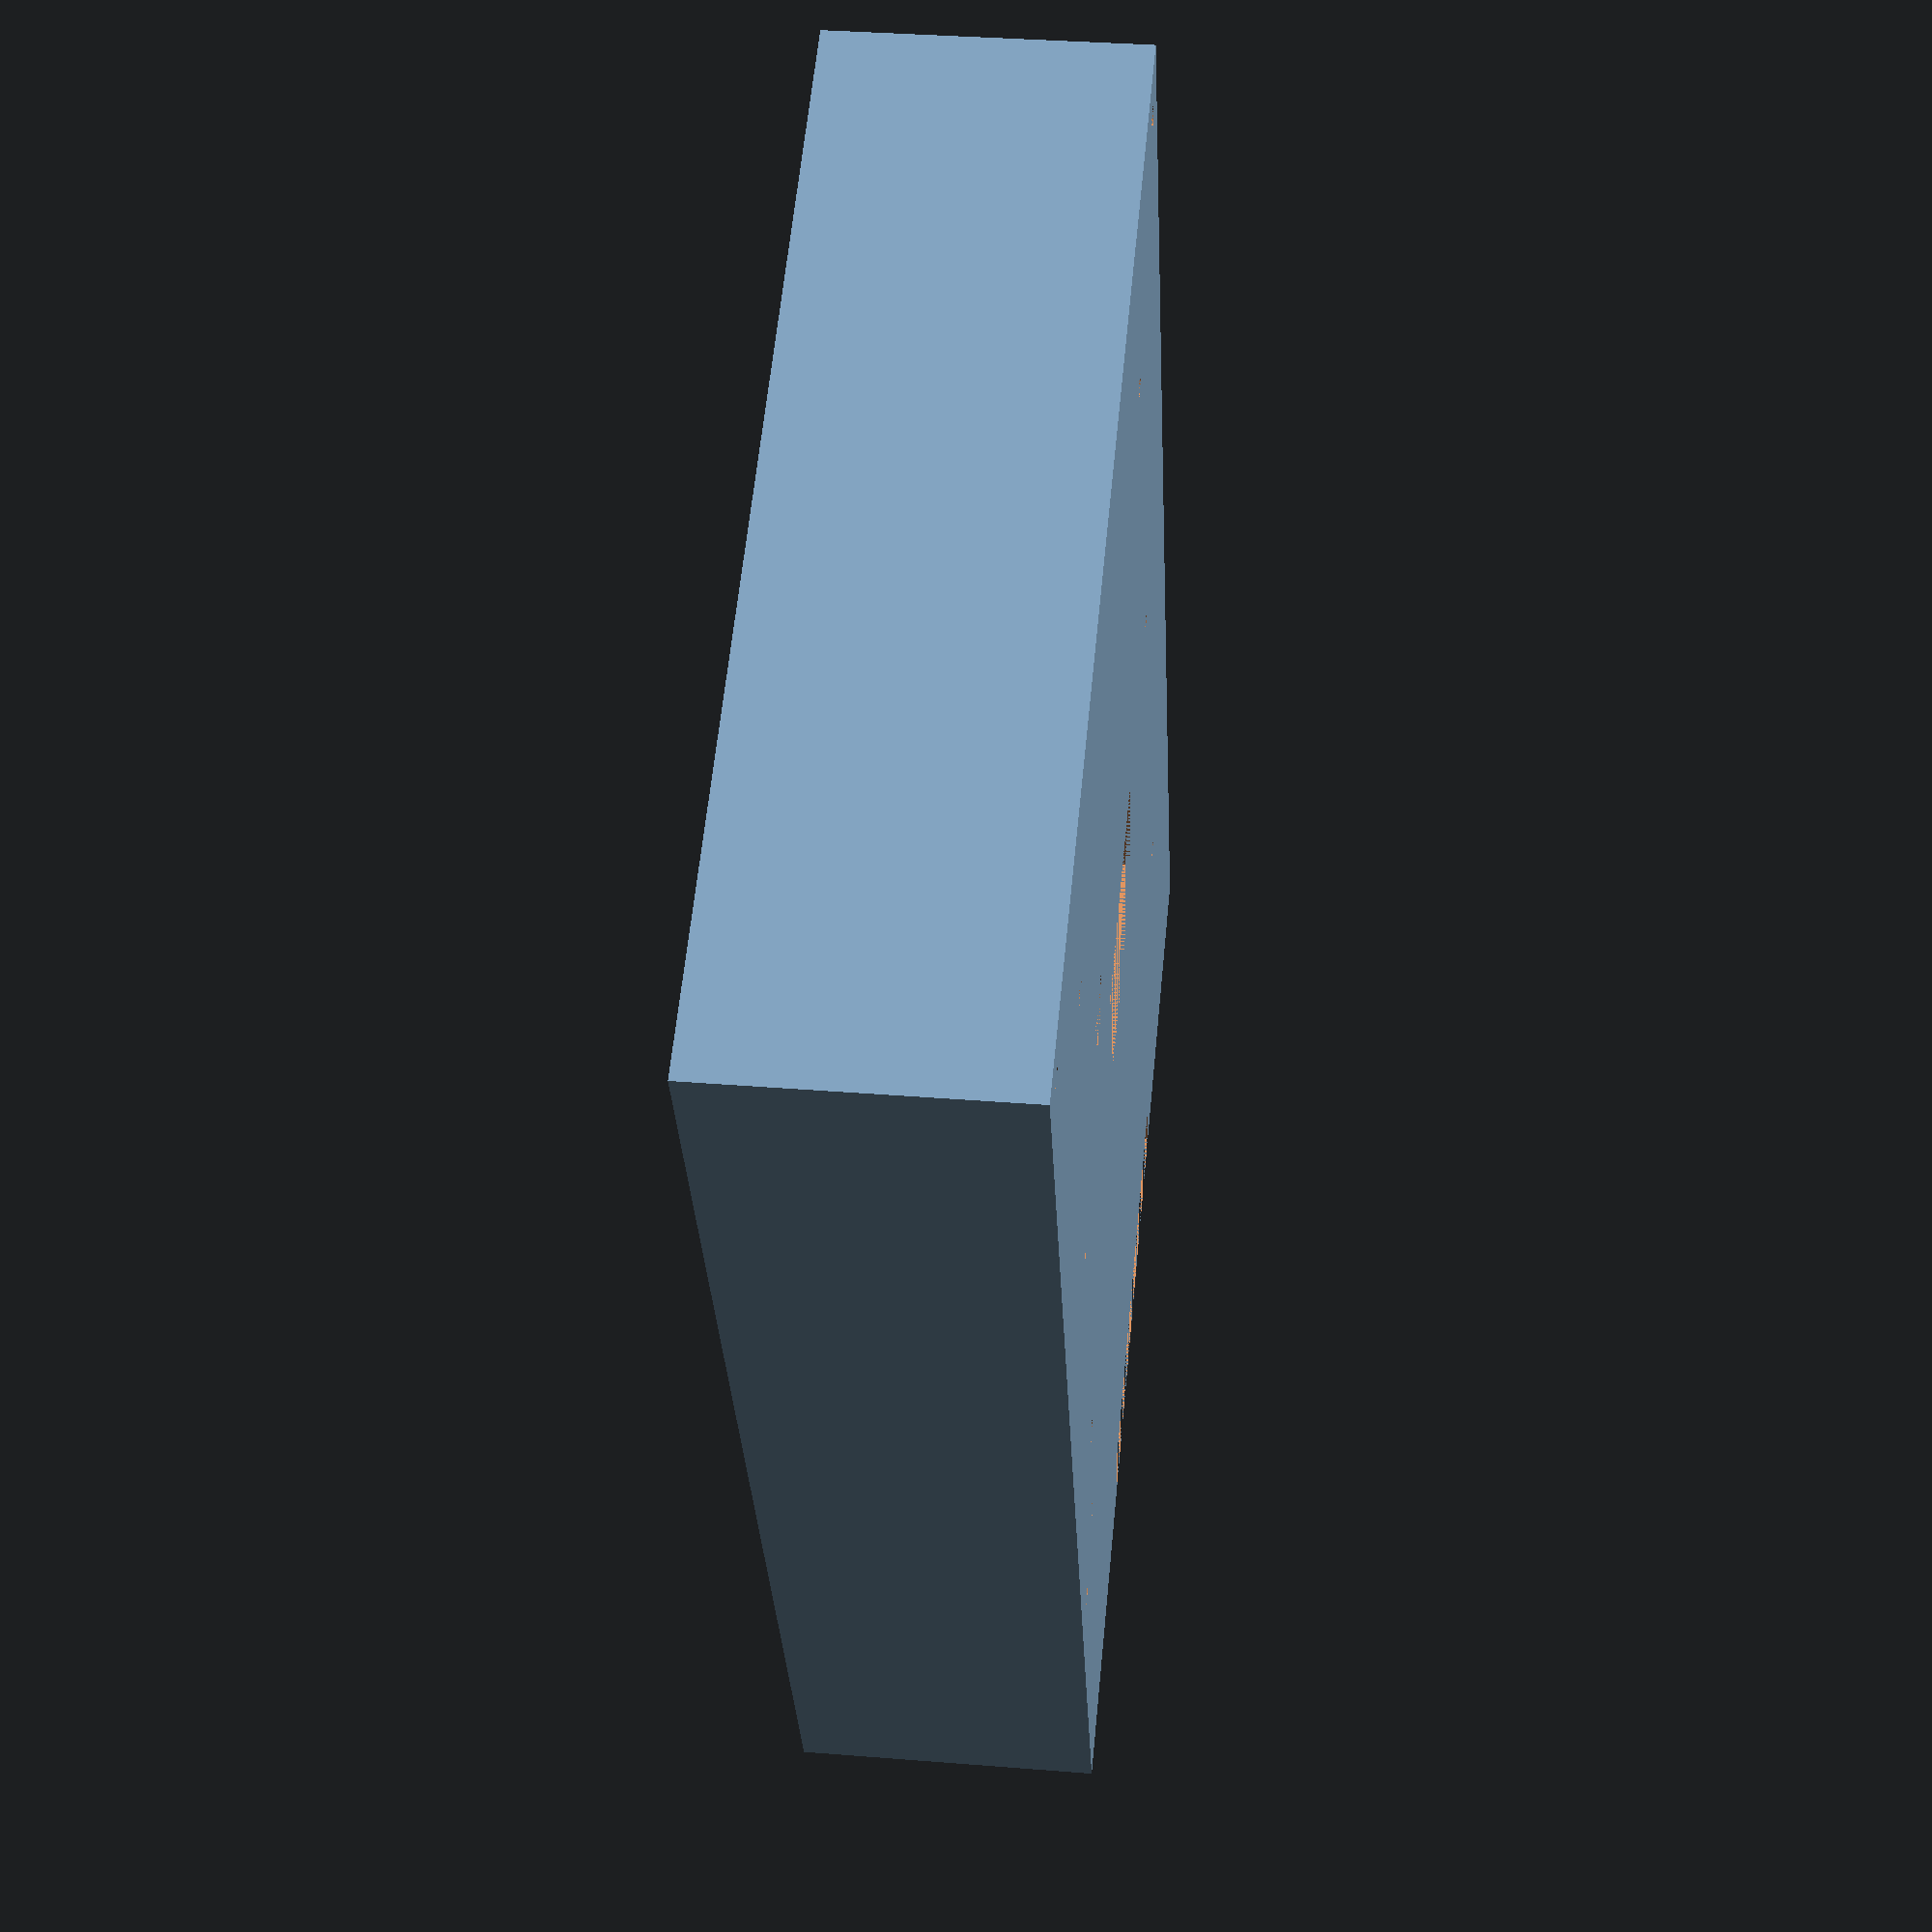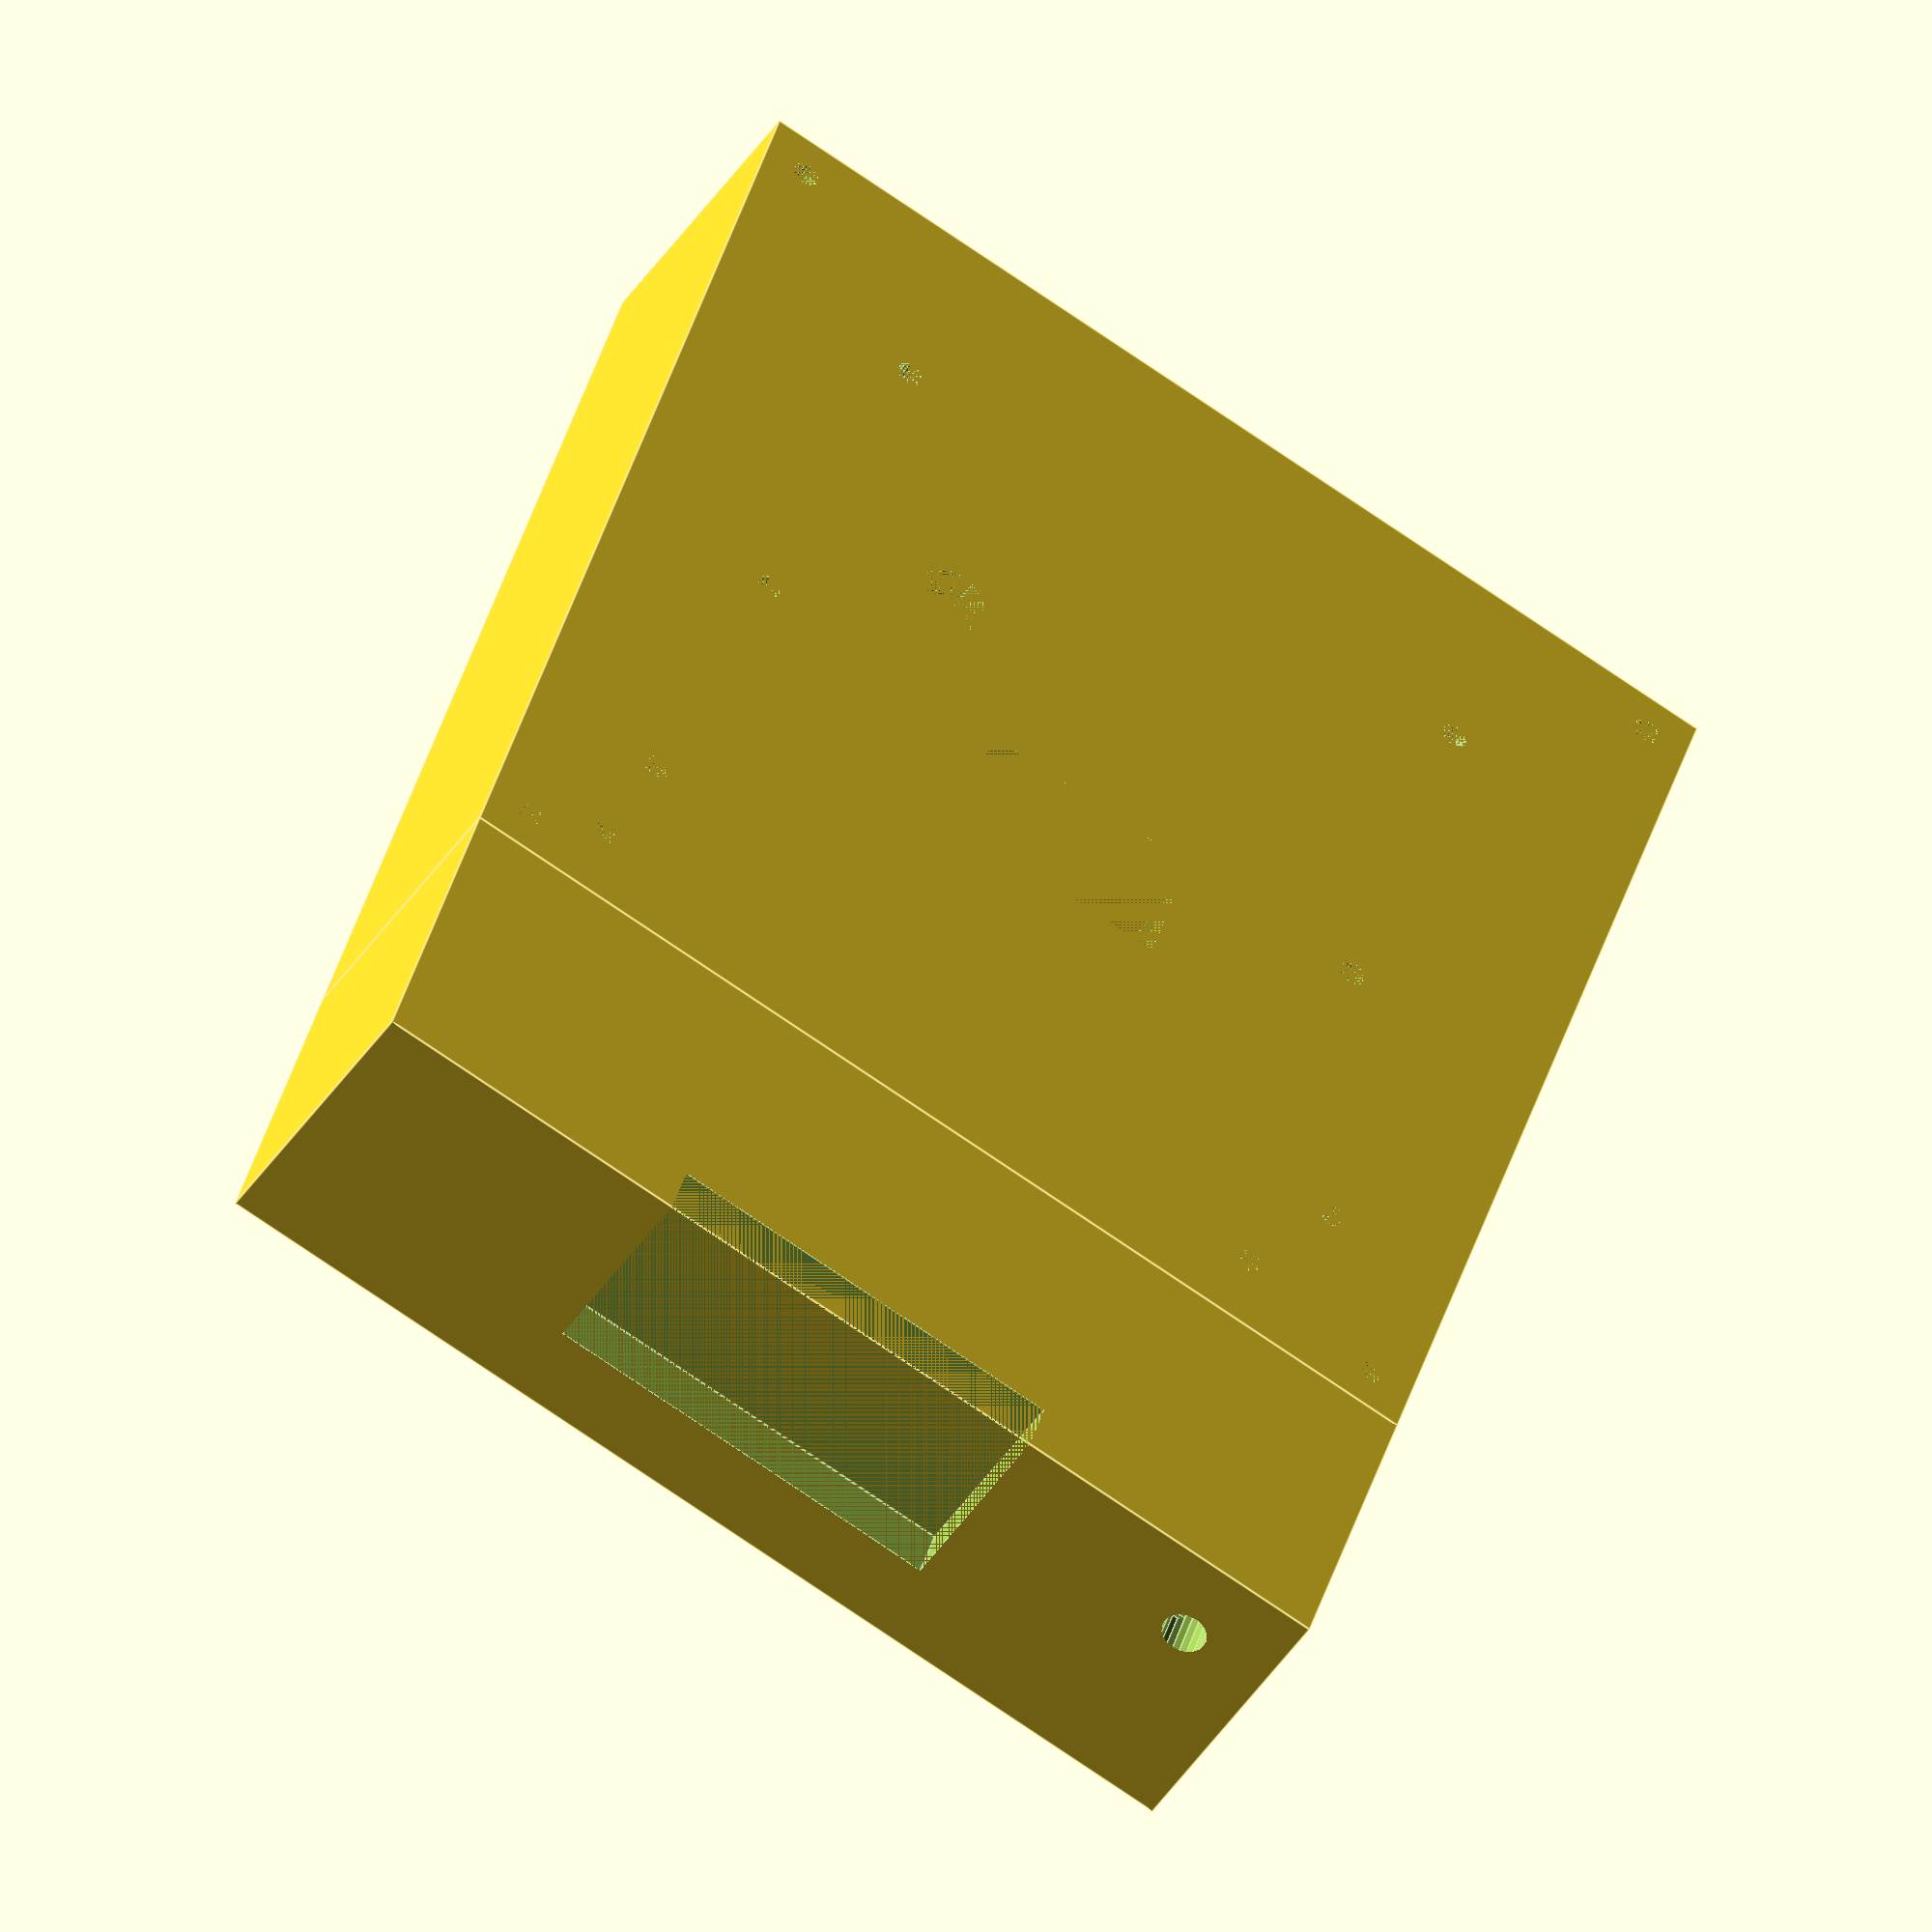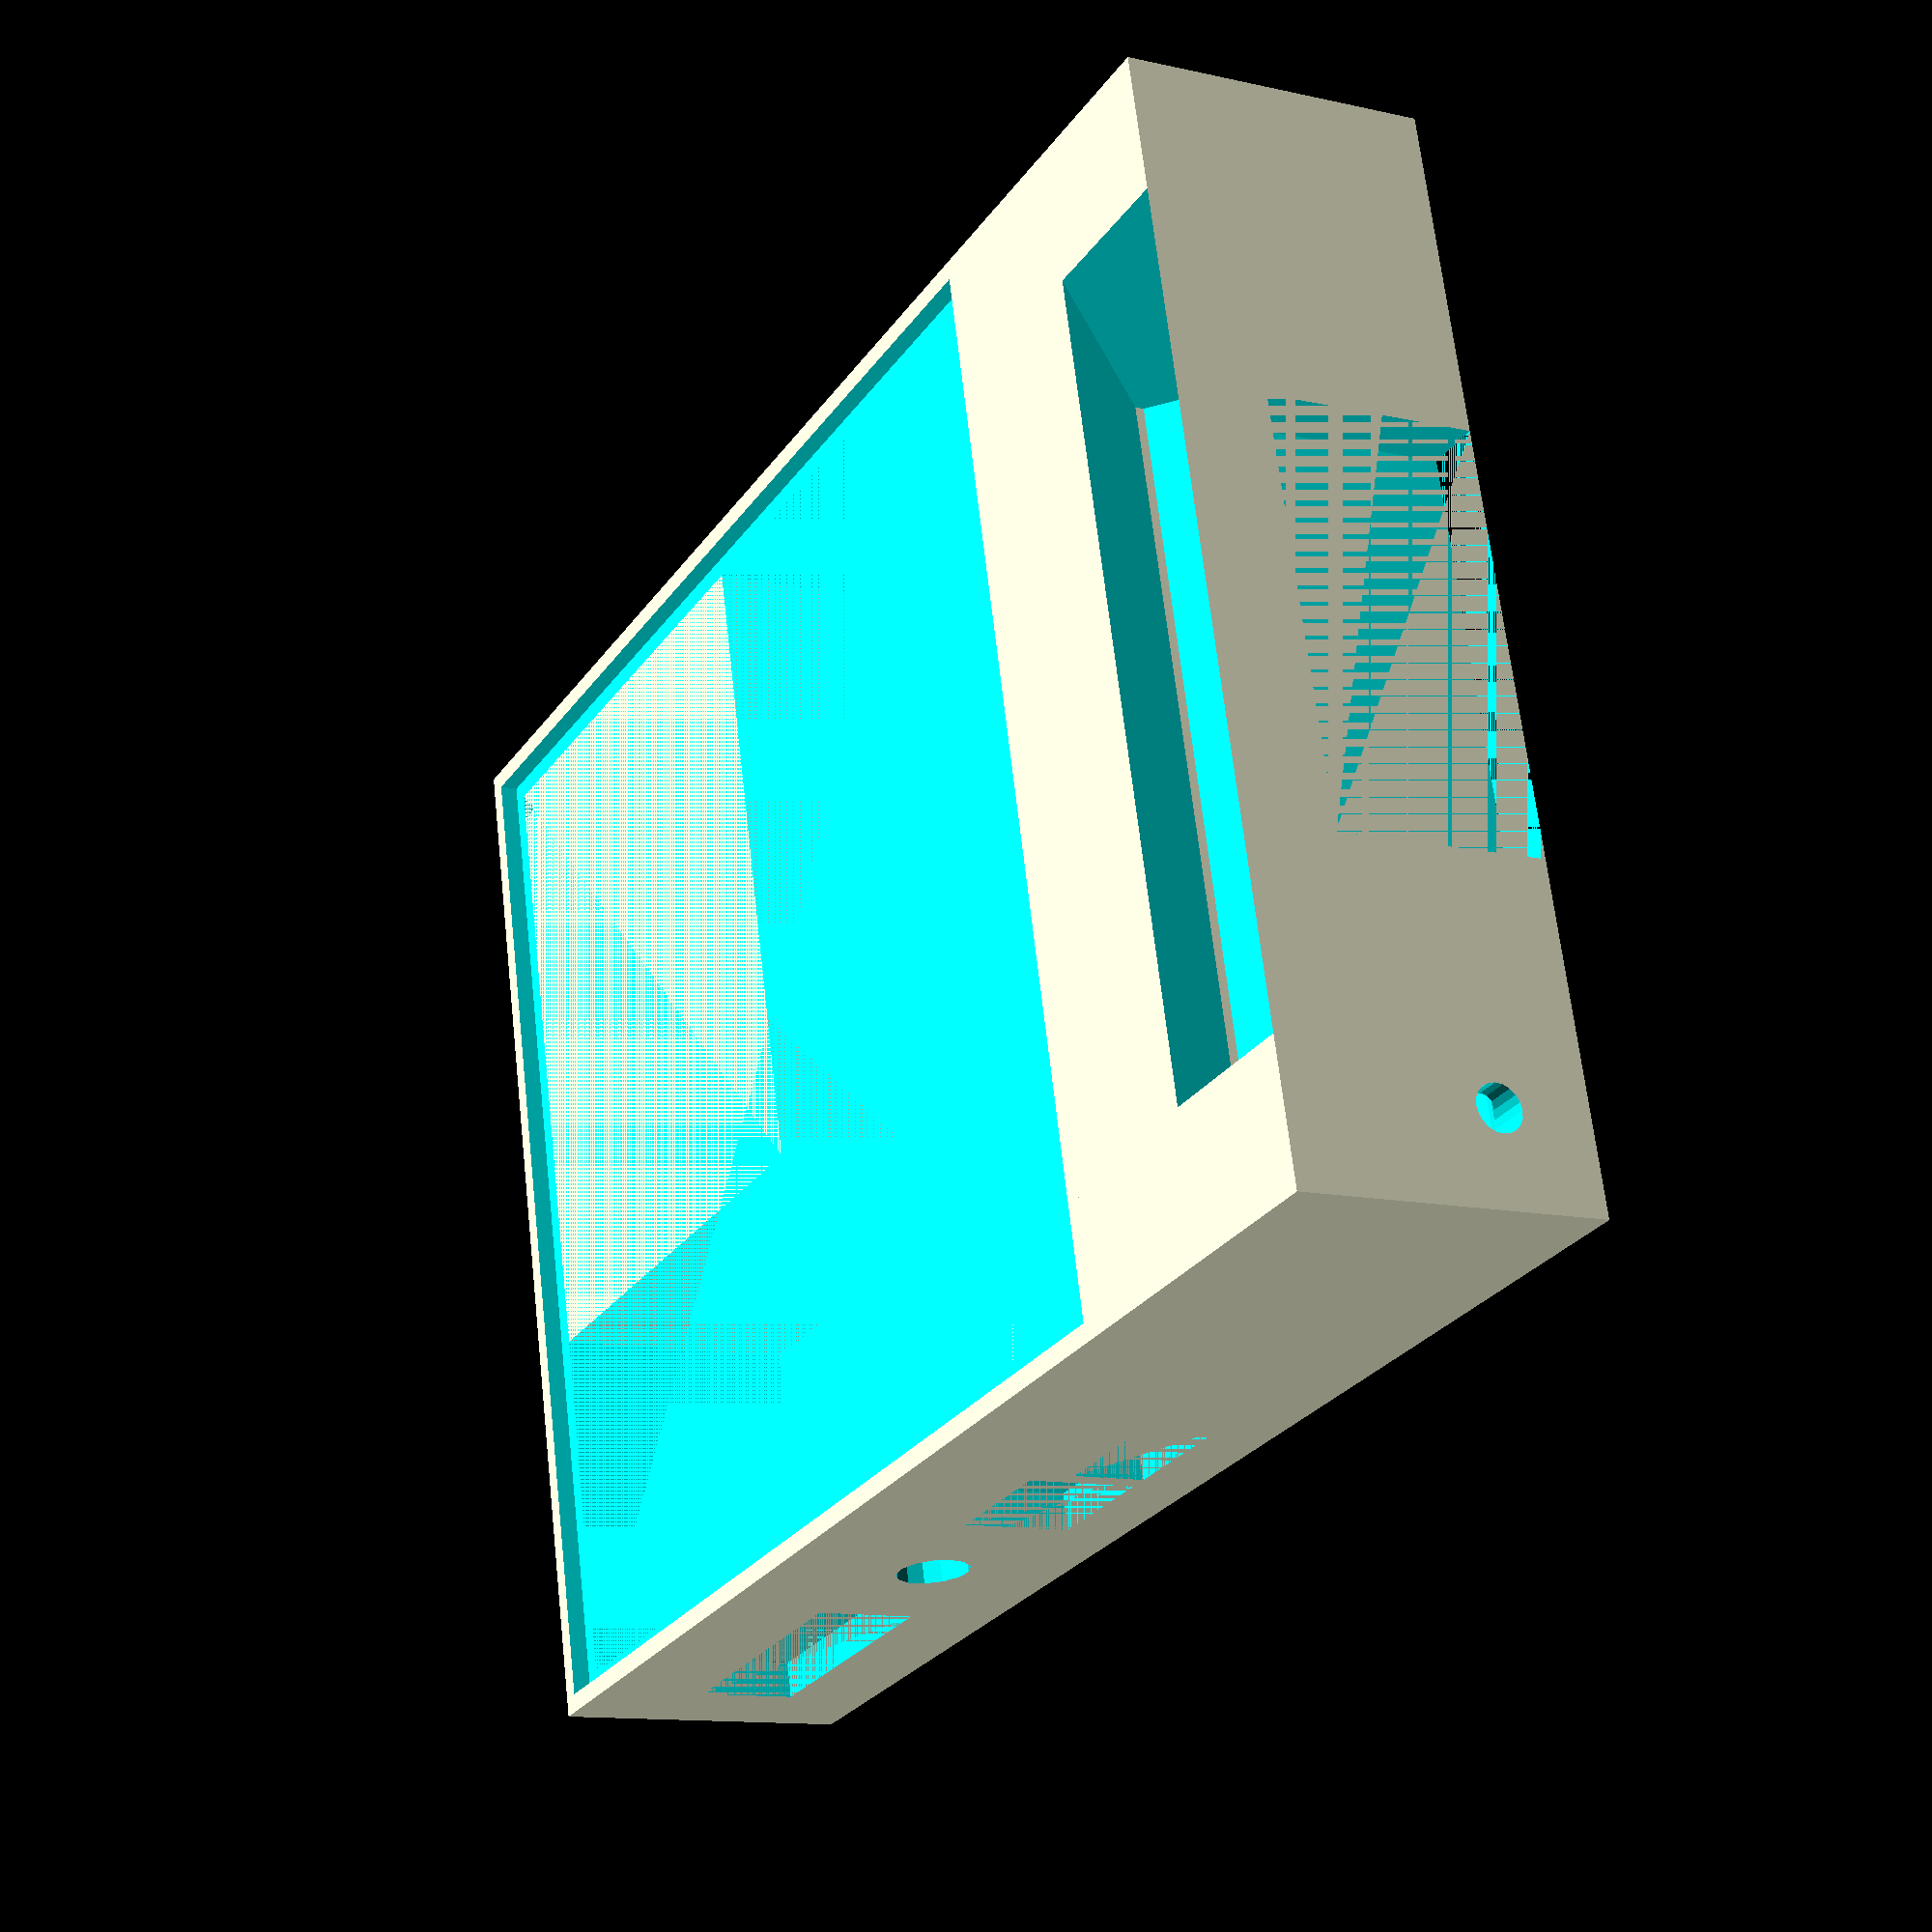
<openscad>
// Inner dimensions
length = 115;
width = 110;
height = 27;
thickness = 4;

// Quality
FN = 20;

// Battery Parameters
batteryLength = 66.5;
batteryWidth = 55.0;
batteryHeight = 18.5;

// Ultrasonic sensor
sensorLength = 46;
sensorDepth = 6;
sensorHeight = 23;

difference()
{
	// Outter cube
	cube([length+2*thickness, width+2*thickness, height+thickness+2]);

	// Inner cube
	translate([thickness, thickness, thickness])
	{
		cube([length, width, height]);
	}

	// Plexiglass tooth
	translate([2, 2, height+thickness])
	{
		cube([length+4, width+4, thickness]);
	}

	// h-bridge cable hole
	translate([65, 45, 0])
	{
		cube([15, 25, 5]);
	}

	// Component mounting holes
	translate([thickness, thickness, 0])
	{	
		screw_hole_component(61,20);
		screw_hole_component(110,18);
		screw_hole_component(61,95);
		screw_hole_component(110,101);
		
		screw_hole_base(19,20);
		screw_hole_base(96,11.5);
		screw_hole_base(19,90);
		screw_hole_base(96,98.5);

		// Plexi-Glass holes
		screw_hole_component(1,1);
		screw_hole_component(1,109);
		screw_hole_component(114,1);
		screw_hole_component(114,109);
		
	}

	// Battery removal hole
	translate([50, 80, 0]) cylinder(h = 5, r = 4, $fn = FN);

	// Power switch
	translate([10, 0, 10])
	{
		cube([30, thickness, 11]);
	}

	// Power plug
	translate([55, -1, 15])
	{
		rotate([-90, 0, 0]) cylinder(h = thickness+2, r = 4);
	}

	// Arduino holes
	translate([66+thickness, 0, 3+thickness])
	{
		cube([14, thickness, 12]);
	
		translate([16, 0, 0])
		{
			cube([15, thickness, 8]);
		}
	}

	// sensor wire hole
	translate([thickness+length-2, 10, 10])
	{
		rotate([0,90,0]) cylinder(h=8, r=2.5, $fn=FN);
	}

}

// Component spacers
translate([thickness, thickness, 0])
{	
	
	component_spacer(61,20);
	component_spacer(110,18);
	component_spacer(61,95);
	component_spacer(110,101);
	
}

// Battery holder & spacers
translate([thickness, thickness, thickness])
{
	translate([0, width-batteryLength-4, 0])
	{
		difference()
		{
			cube([batteryWidth+2, batteryLength+4, height]);
			translate([0, 2, 0]) cube([batteryWidth, batteryLength, height]);
			translate([0, batteryLength+1, 0]) cube([3, 3, height]);
			// cable hole
			translate([35,0,20]) cube([3,2,height-20]);
		}
	}
	translate([0, width-batteryLength+10, 0]) cube([batteryWidth, 5, height-batteryHeight]);
	translate([0, width-batteryLength+50, 0]) cube([batteryWidth, 5, height-batteryHeight]);

}

// Phone mount
phoneWidth = width+2*thickness;
phoneLength = 36;
phoneHeight = height +thickness+2;

translate([2*thickness+length, 0 ,0])
{

difference()
{
	cube([phoneLength, phoneWidth, phoneHeight]);
	translate([8, 15, 5]) rotate([0, -45, 0]) cube([phoneLength+10, phoneWidth-30, 12]);

	// Ultrasonic sensor
	translate([phoneLength - sensorDepth, phoneWidth/2 - sensorLength/2, 0]) cube([ sensorDepth, sensorLength, sensorHeight]);

	// Cables holes
	translate([-10, 10, 10]) rotate([0, 90, 0]) cylinder(h = phoneLength+12, r = 2.5, $fn = 20);
	translate([phoneLength-5, 10, 10]) rotate([-90, 0, 0]) cylinder(h = 25, r = 2.5, $fn = 20);

}
}


/******************************************************/

module screw_hole_component(x,y)
{
	translate([x, y])
	{
		cylinder(h = 30, r = 1.5, $fn = FN);
//		sphere(r = 2, $fn = FN);
	}
}

module component_spacer(x,y)
{
	translate([x, y, thickness])
	{
		difference()
		{
			cylinder(h = 3, r = 3.5, $fn = FN);
			cylinder(h = 3, r = 1.5, $fn = FN);
		}
	}
}

module screw_hole_base(x,y)
{
	translate([x, y])
	{
		union()
		{
			cylinder(h = thickness, r = 1.5, $fn = FN);
//			translate([0,0,thickness]) sphere(r = 2, $fn = FN);
		}
	}
}

</openscad>
<views>
elev=145.1 azim=295.0 roll=83.9 proj=p view=solid
elev=42.6 azim=72.6 roll=149.7 proj=o view=edges
elev=192.1 azim=166.5 roll=118.3 proj=p view=solid
</views>
